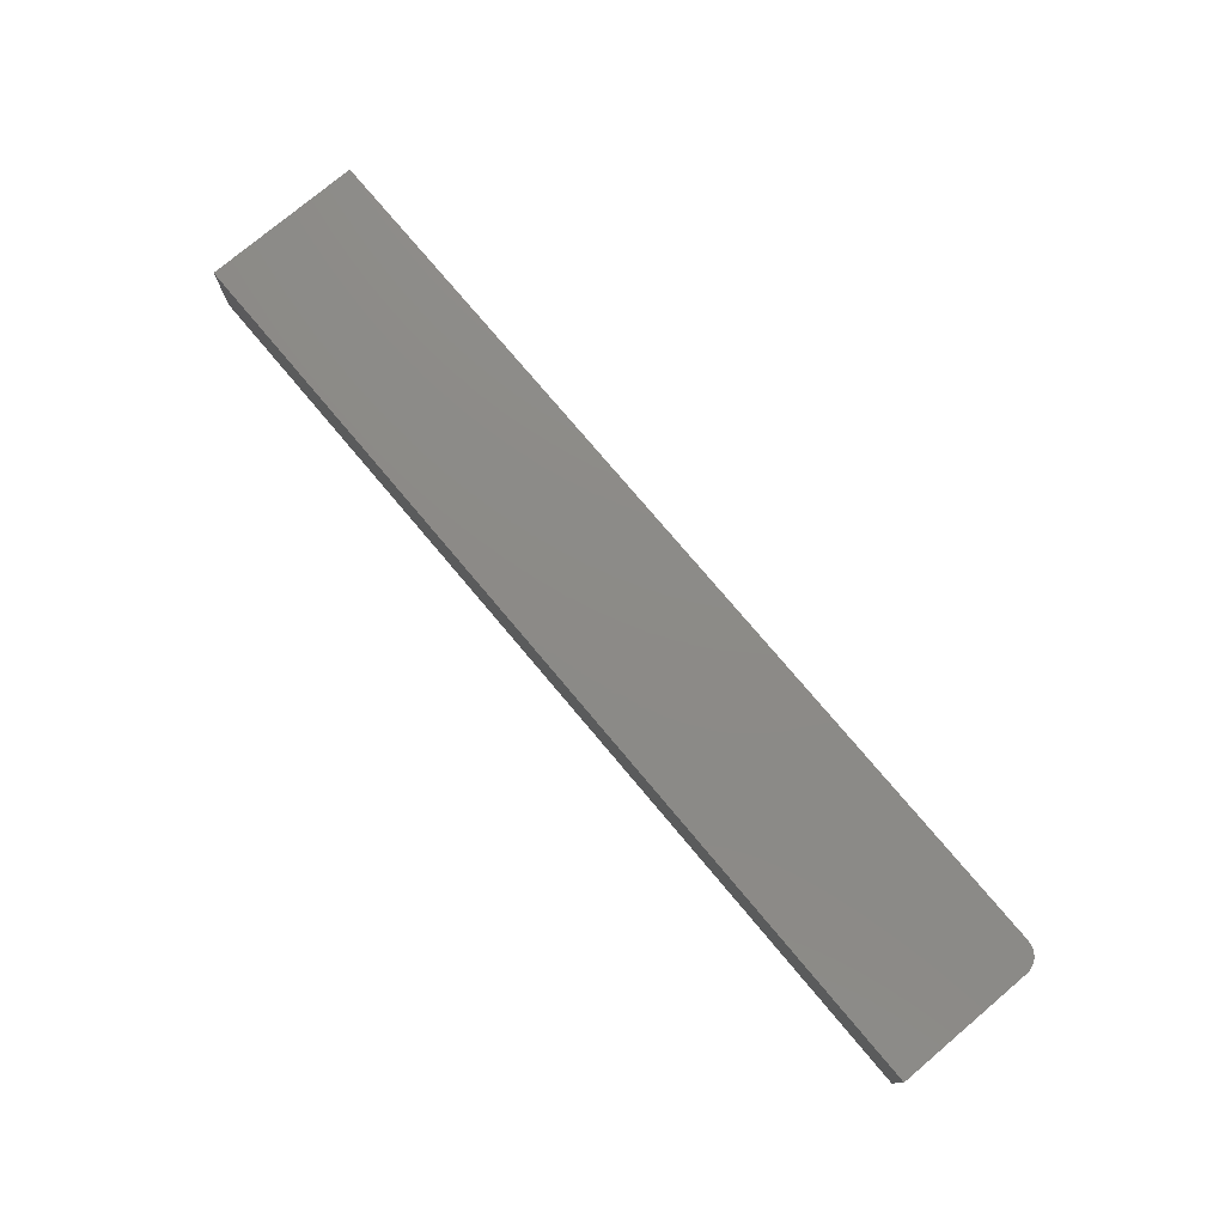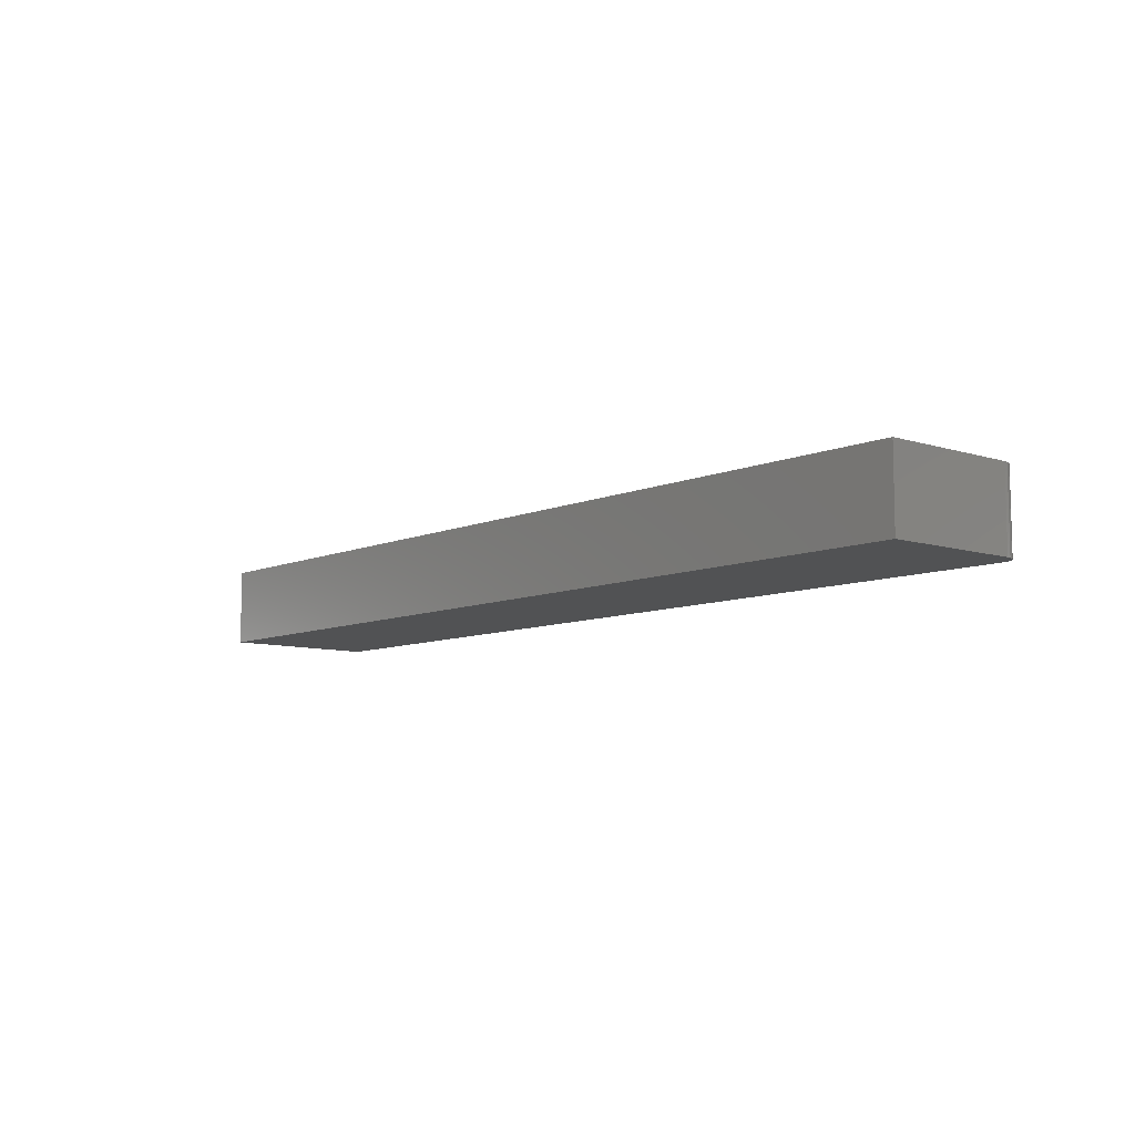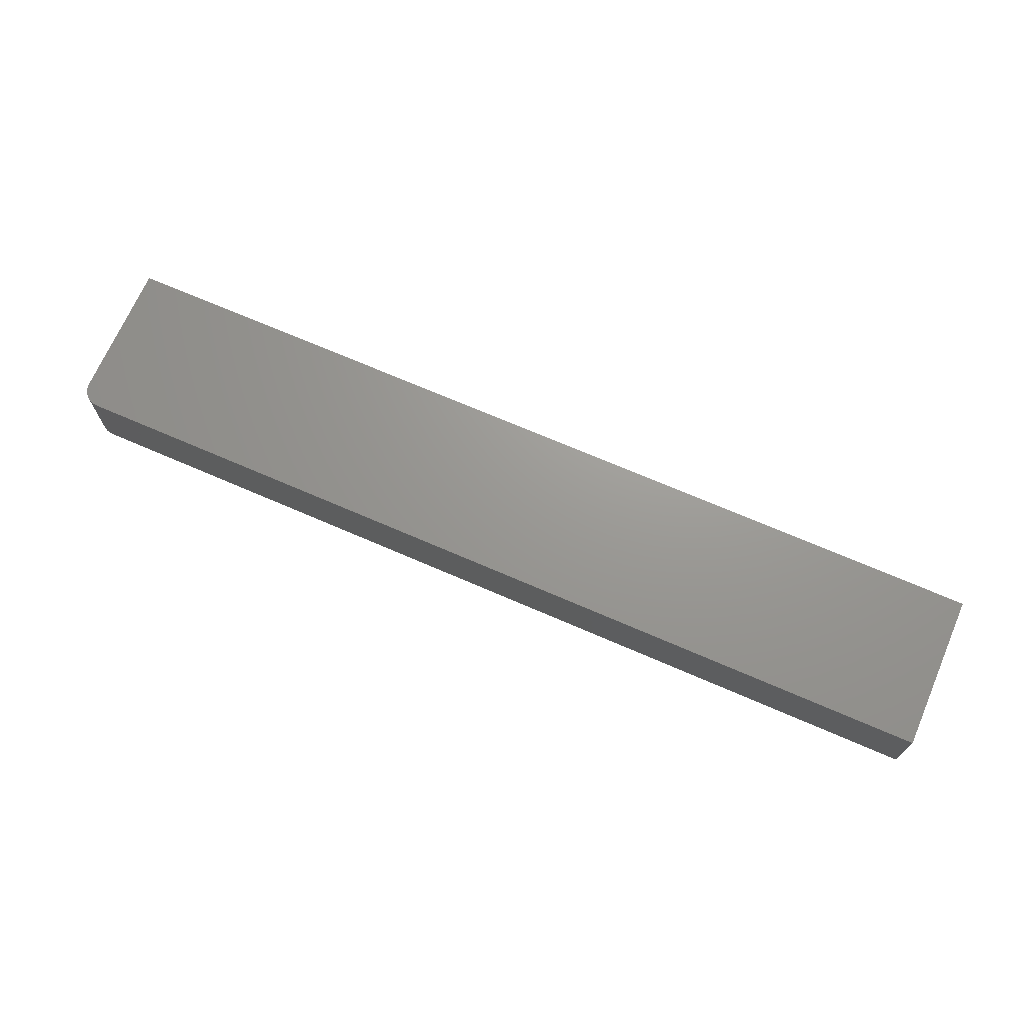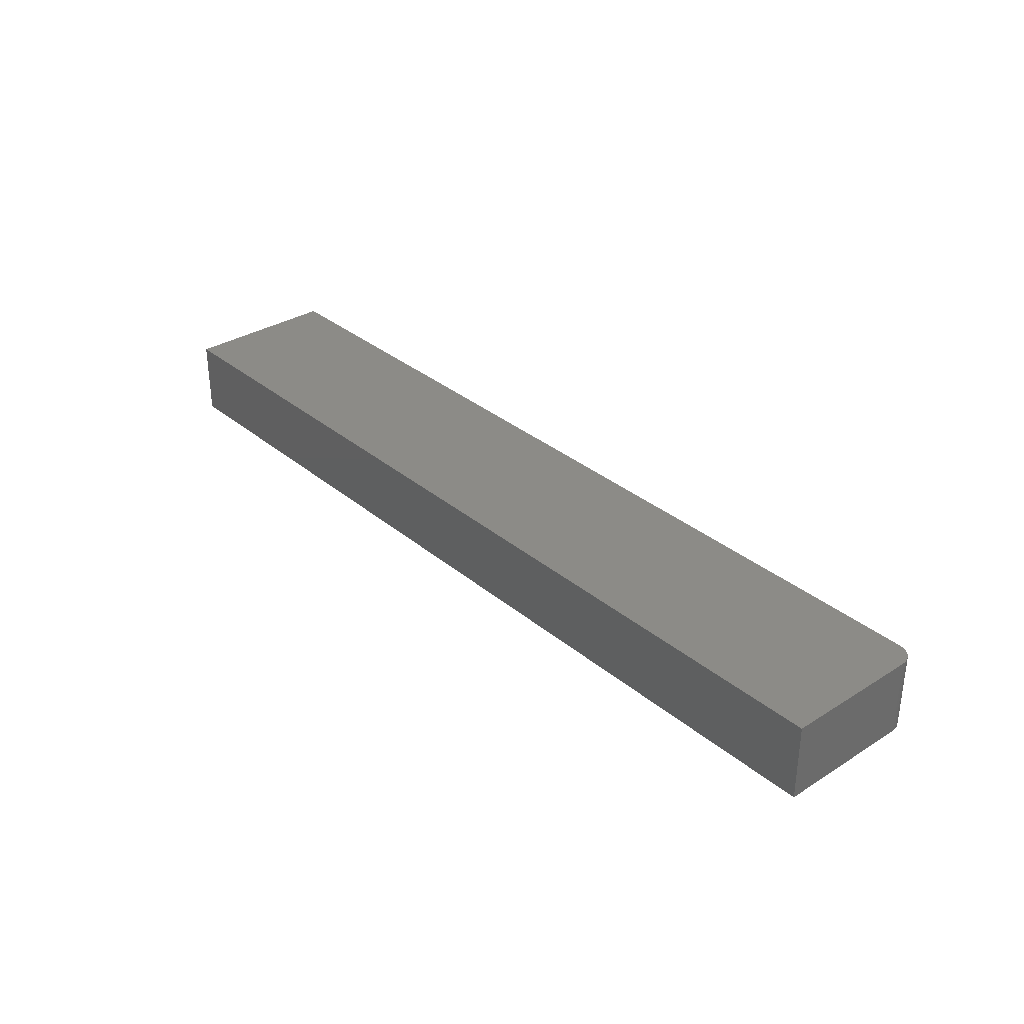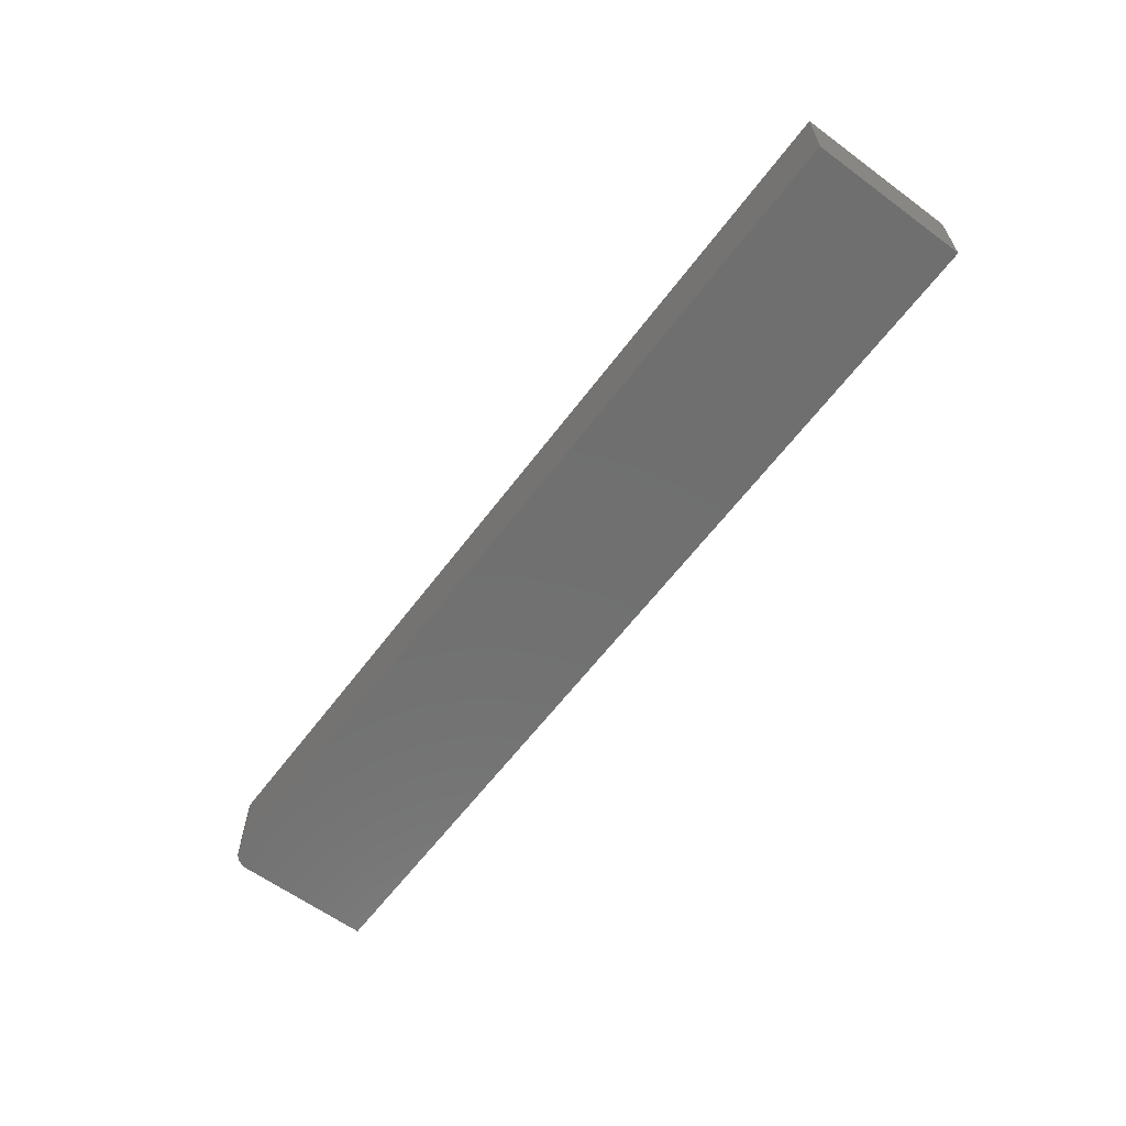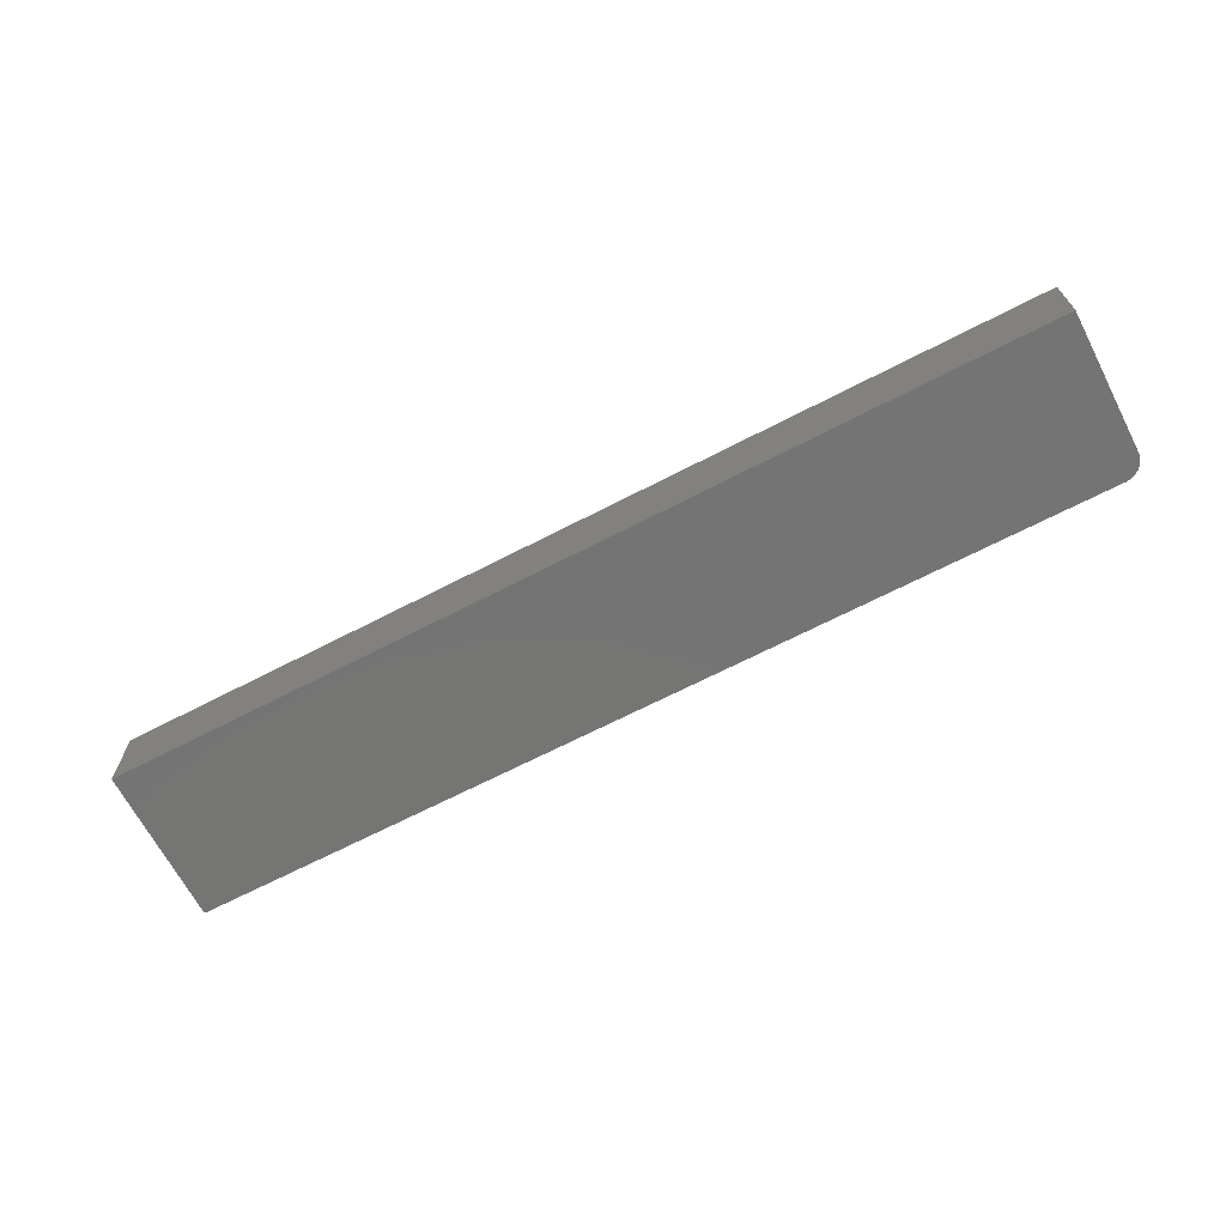
<metadata>
{"format":"stl","ext":"stl","renderer":"f3d","projection":"perspective","resolution":1024,"background":"white","views":[{"elev":76.7,"azim":49.9,"up":"+Y"},{"elev":-8.5,"azim":49.3,"up":"+Y"},{"elev":69.8,"azim":-156.5,"up":"+Y"},{"elev":32.7,"azim":48.9,"up":"+Y"},{"elev":-61.5,"azim":-126.8,"up":"+Y"},{"elev":-66.9,"azim":27.5,"up":"+Y"}]}
</metadata>
<code>
# stl→obj: 24 verts, 44 faces
v 0.7188 -0.0625 -0.125
v 0.7307 -0.0625 -0.1226
v -0.75 -0.0625 -0.125
v 0.7248 -0.0625 -0.1244
v 0.7447 -0.0625 -0.1111
v 0.7476 -0.0625 -0.1057
v 0.7361 -0.0625 -0.1197
v 0.7408 -0.0625 -0.1158
v -0.75 -0.0625 0.1276
v 0.7494 -0.0625 -0.09985
v 0.75 -0.0625 -0.09375
v 0.75 -0.0625 0.1276
v -0.75 0.0625 -0.125
v 0.7307 0.0625 -0.1226
v 0.7188 0.0625 -0.125
v 0.7248 0.0625 -0.1244
v 0.7361 0.0625 -0.1197
v 0.7476 0.0625 -0.1057
v 0.7447 0.0625 -0.1111
v 0.7408 0.0625 -0.1158
v -0.75 0.0625 0.1276
v 0.75 0.0625 0.1276
v 0.75 0.0625 -0.09375
v 0.7494 0.0625 -0.09985
f 1 2 3
f 1 4 2
f 5 6 7
f 7 8 5
f 9 3 10
f 9 10 11
f 9 11 12
f 10 3 2
f 10 2 7
f 10 7 6
f 13 14 15
f 14 16 15
f 17 18 19
f 19 20 17
f 21 22 23
f 21 23 24
f 21 24 13
f 24 18 17
f 24 17 14
f 24 14 13
f 11 23 12
f 12 23 22
f 3 13 1
f 1 13 15
f 23 11 24
f 24 11 10
f 24 10 18
f 18 10 6
f 18 6 19
f 19 6 5
f 19 5 20
f 20 5 8
f 20 8 17
f 17 8 7
f 17 7 14
f 14 7 2
f 14 2 16
f 16 2 4
f 16 4 15
f 15 4 1
f 9 21 3
f 3 21 13
f 12 22 9
f 9 22 21

</code>
